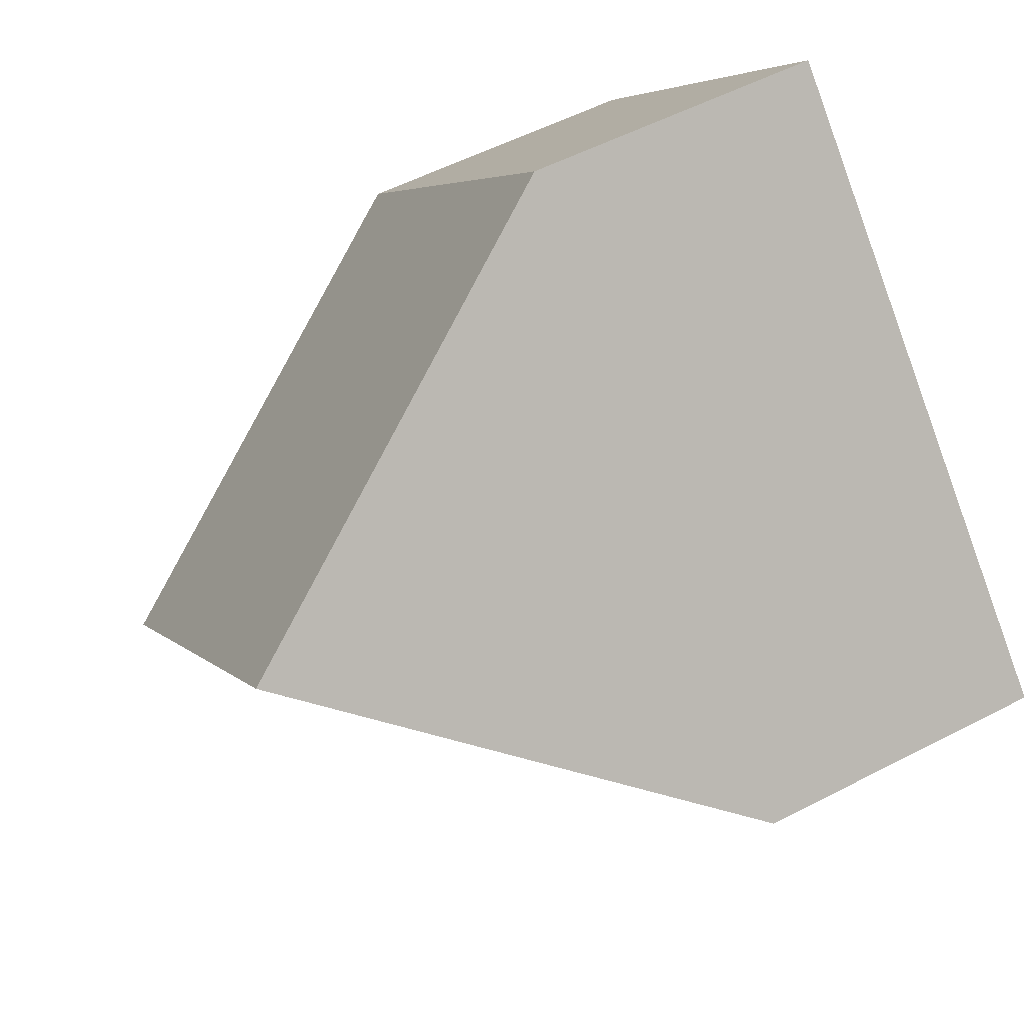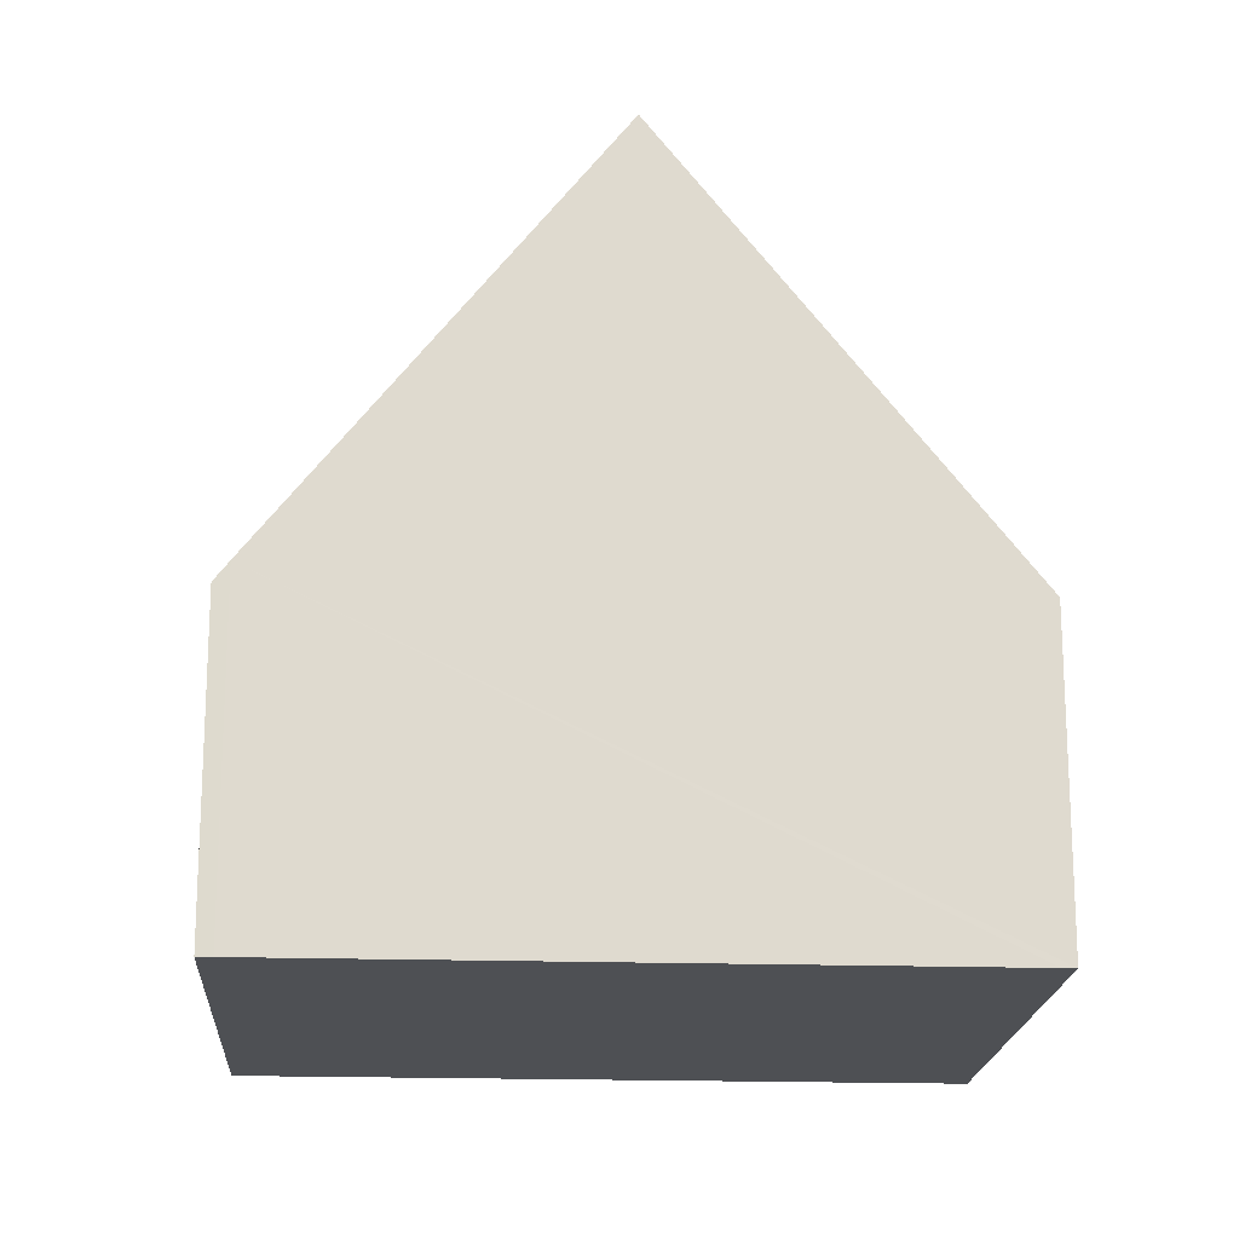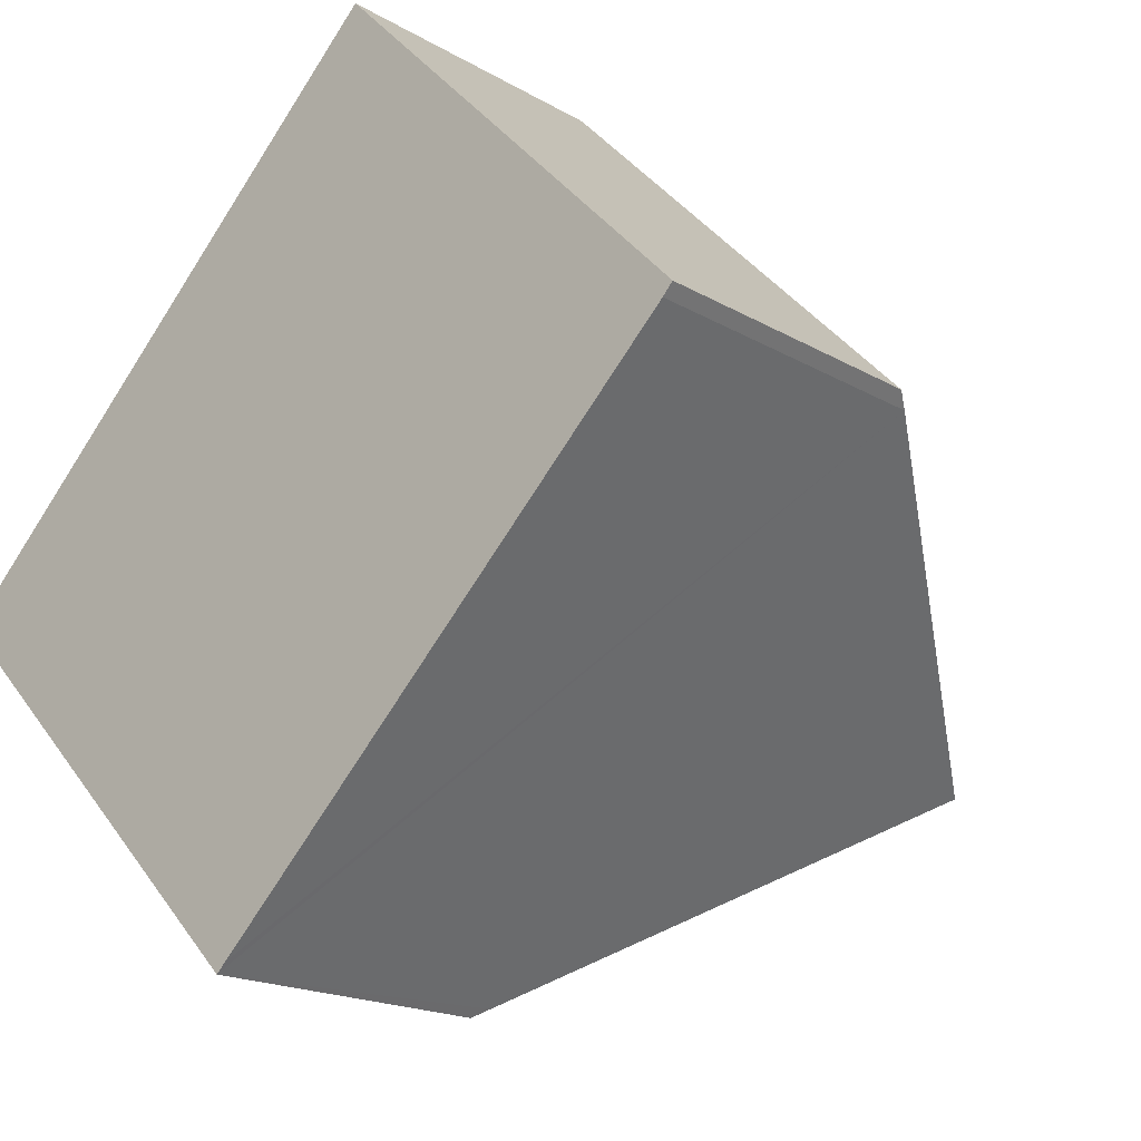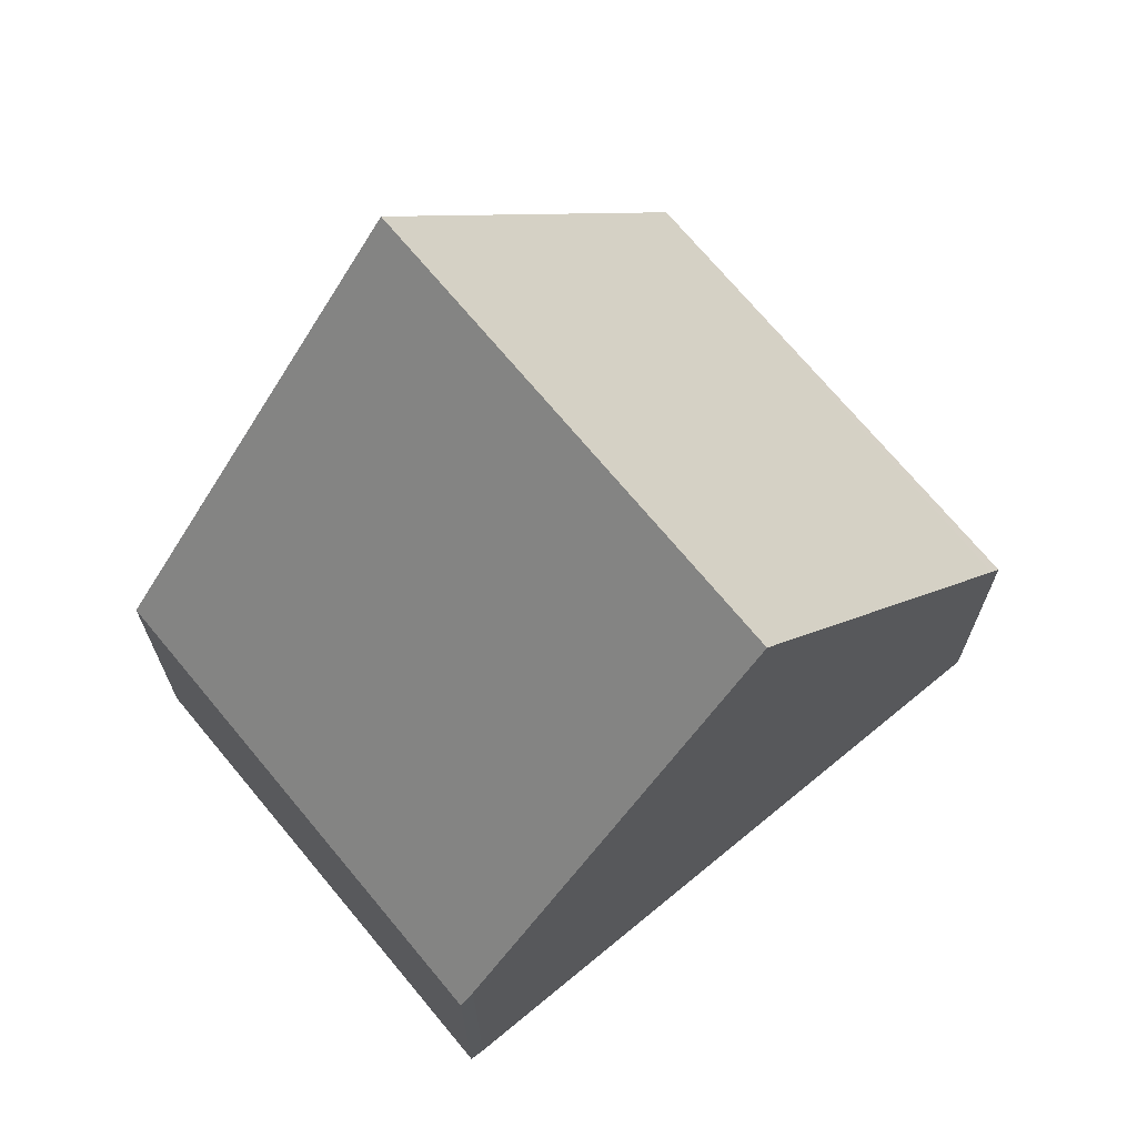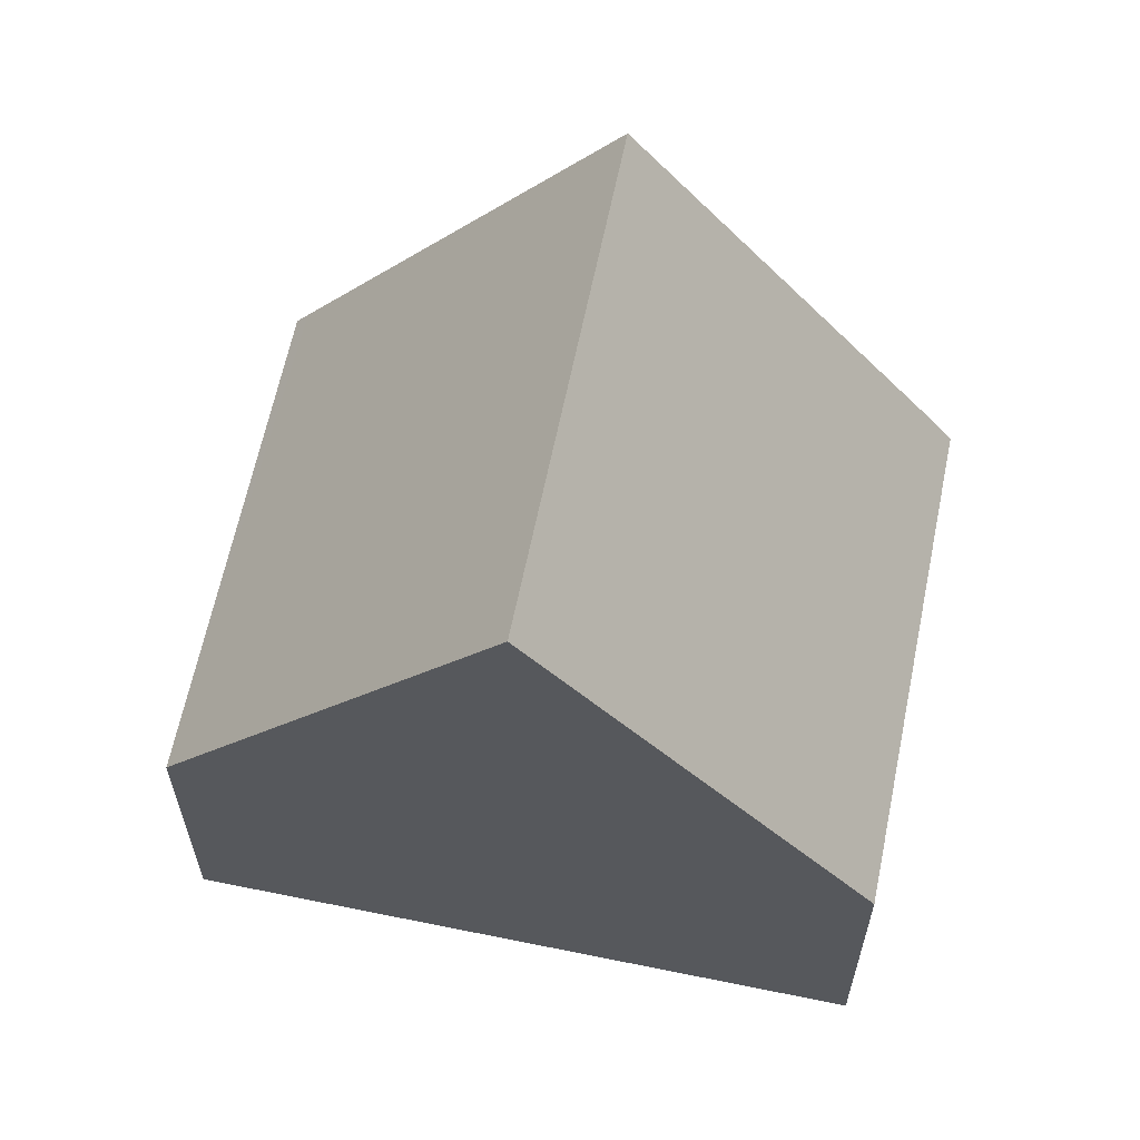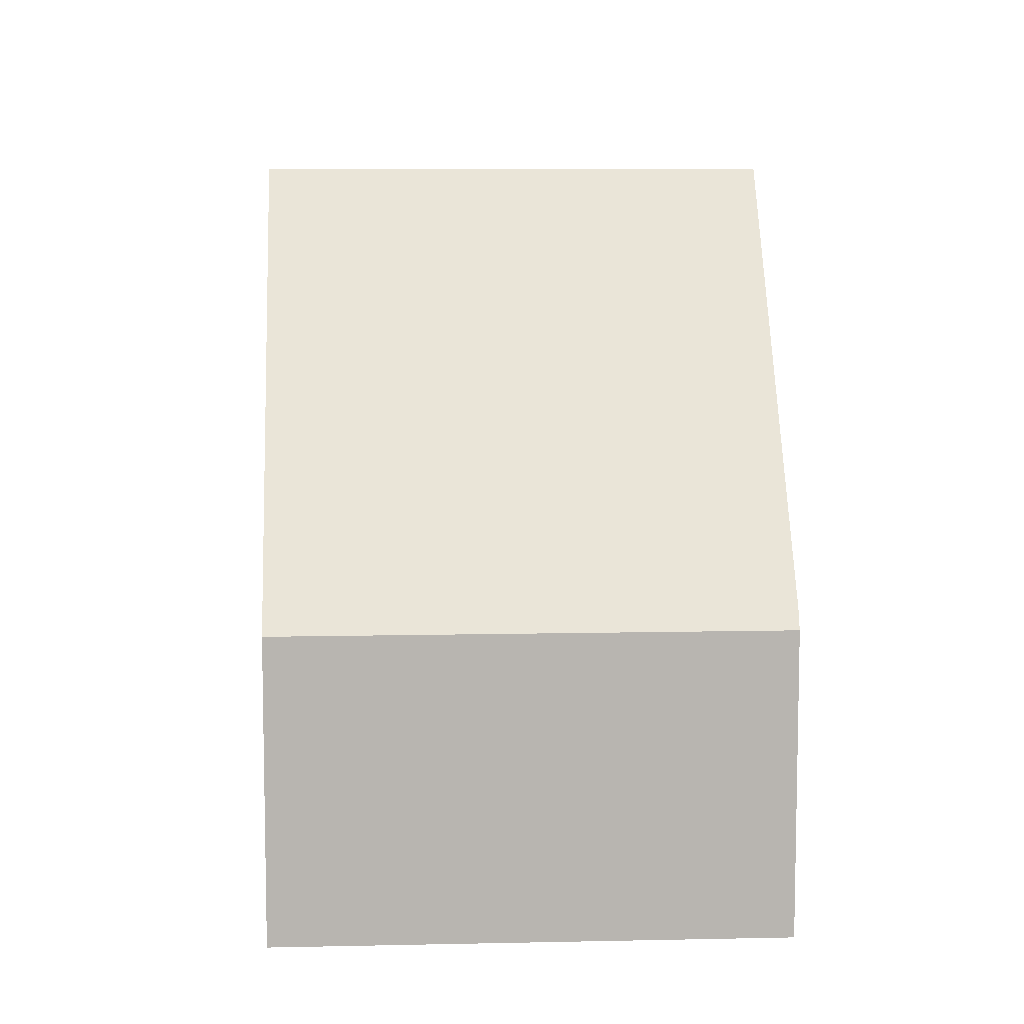
<metadata>
{"format":"obj","ext":"obj","renderer":"f3d","projection":"perspective","resolution":1024,"background":"white","views":[{"elev":54.2,"azim":-118.9,"up":"+Z"},{"elev":-18.7,"azim":132.2,"up":"+Y"},{"elev":-17.7,"azim":41.1,"up":"+Z"},{"elev":70.7,"azim":96.2,"up":"+Y"},{"elev":63.2,"azim":-32.6,"up":"+Y"},{"elev":9.1,"azim":42.5,"up":"+Y"}]}
</metadata>
<code>
v  4.693 4.026 -4.808
v  4.827 4.237 -4.703
v  4.705 4.025 -4.821
v  0 3.998 2.448e-16
v  7.927 9.648 -1.678
v  3.239 9.648 3.157
v  11 4.011 1.635
v  6.47 4.011 6.307
v  11.15 4.011 1.481
v  11.02 4.255 1.337
v  4.705 2.952e-16 -4.821
v  4.827 2.88e-16 -4.703
v  7.927 1.027e-16 -1.678
v  11.02 -8.187e-17 1.337
v  11.15 -9.069e-17 1.481
v  4.693 2.944e-16 -4.808
v  0 0 0
v  3.239 -1.933e-16 3.157
v  6.47 -3.862e-16 6.307
v  11 -1.001e-16 1.635
g defaultobject
f 1 2 3
f 2 1 4
f 2 4 5
f 5 4 6
f 7 6 8
f 6 7 5
f 5 7 9
f 5 9 10
f 2 11 3
f 11 2 5
f 11 5 10
f 11 10 12
f 12 10 13
f 13 10 14
f 9 14 10
f 14 9 15
f 3 16 1
f 16 3 11
f 16 4 1
f 4 16 17
f 4 8 6
f 8 4 17
f 8 17 18
f 8 18 19
f 19 7 8
f 7 19 20
f 7 20 9
f 9 20 15
f 20 14 15
f 14 20 19
f 14 19 13
f 13 19 12
f 12 19 18
f 12 18 11
f 11 18 16
f 16 18 17

</code>
